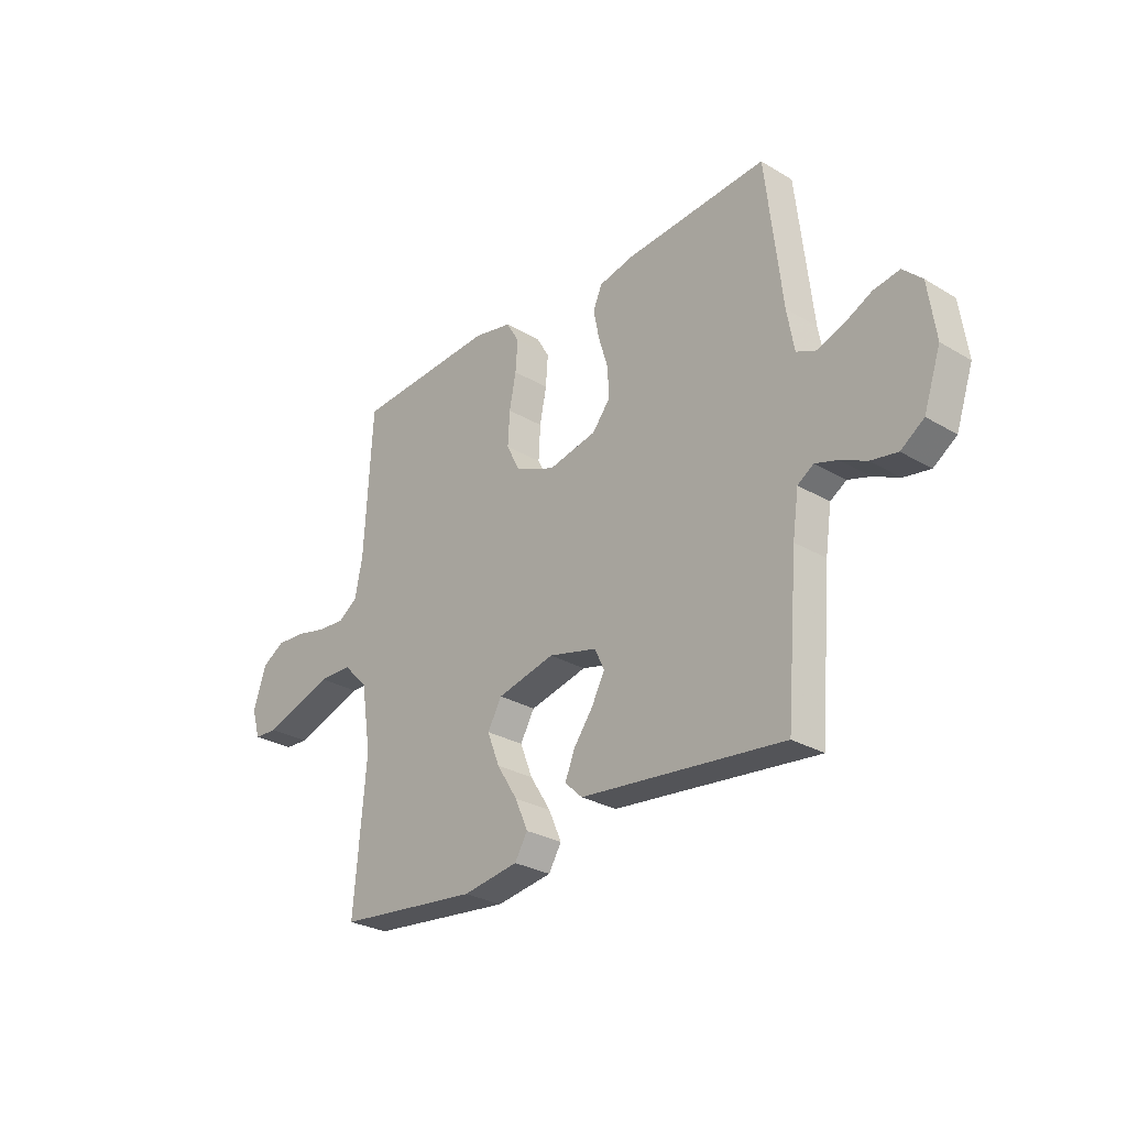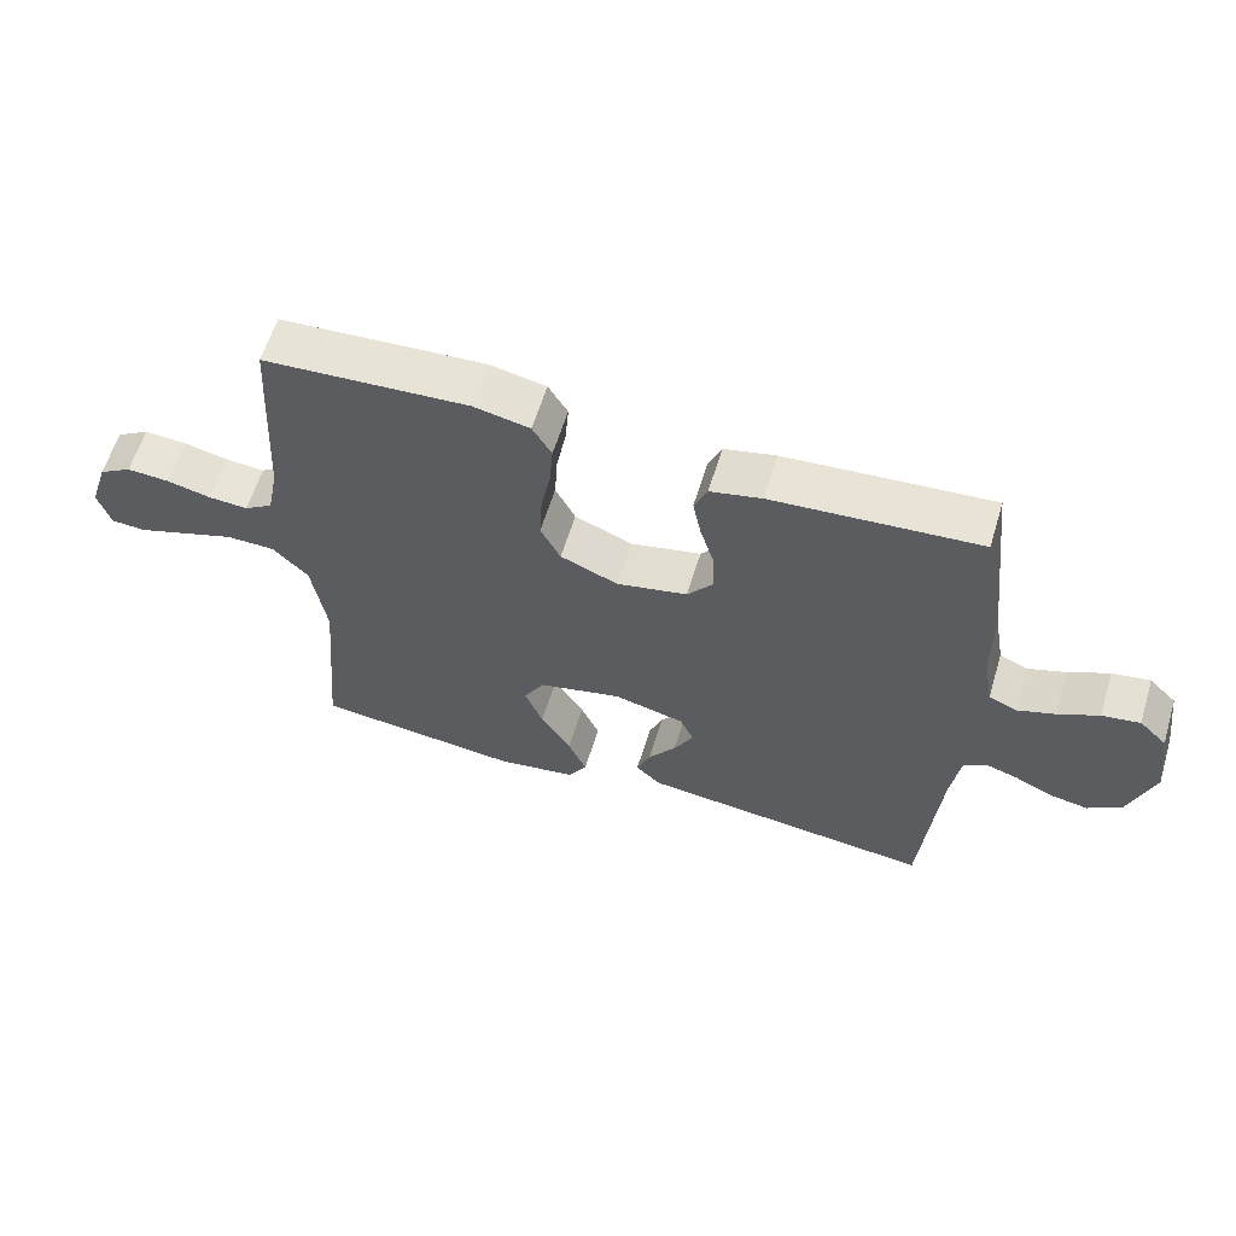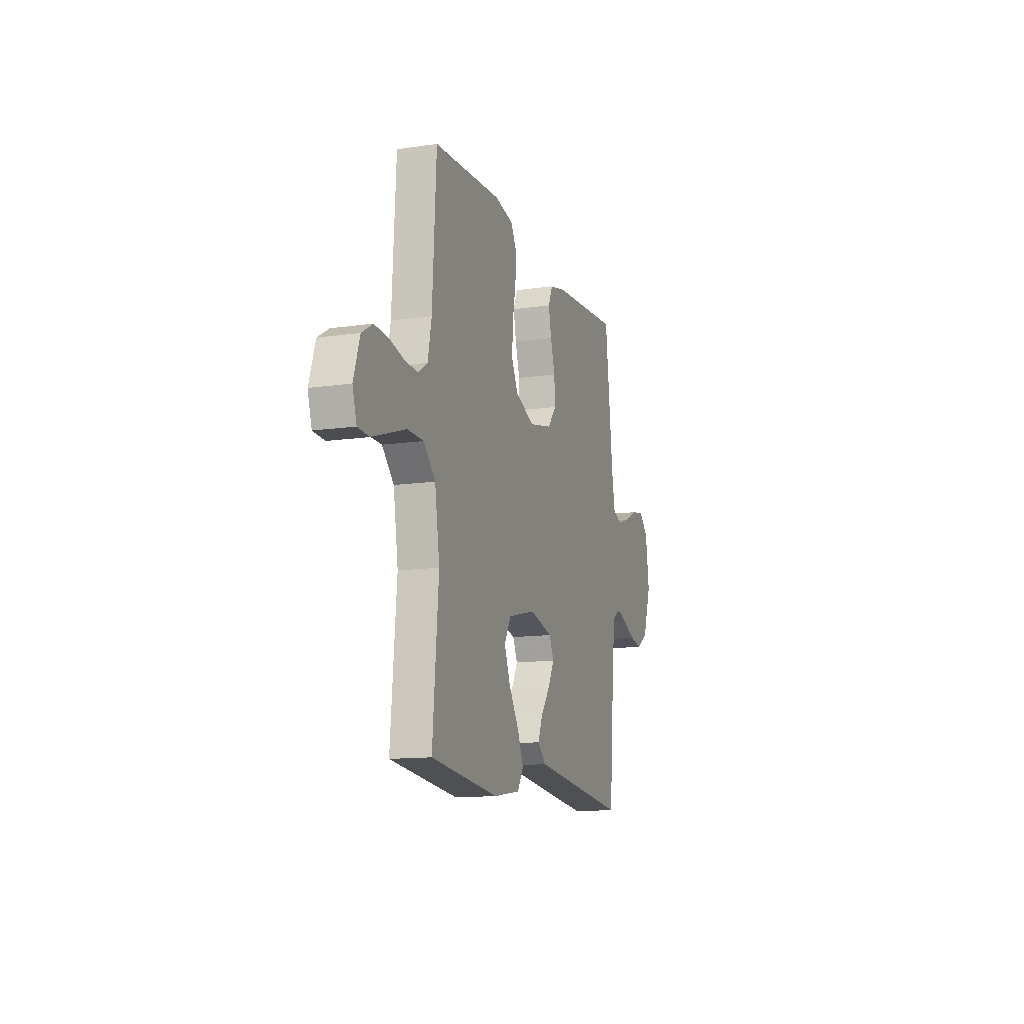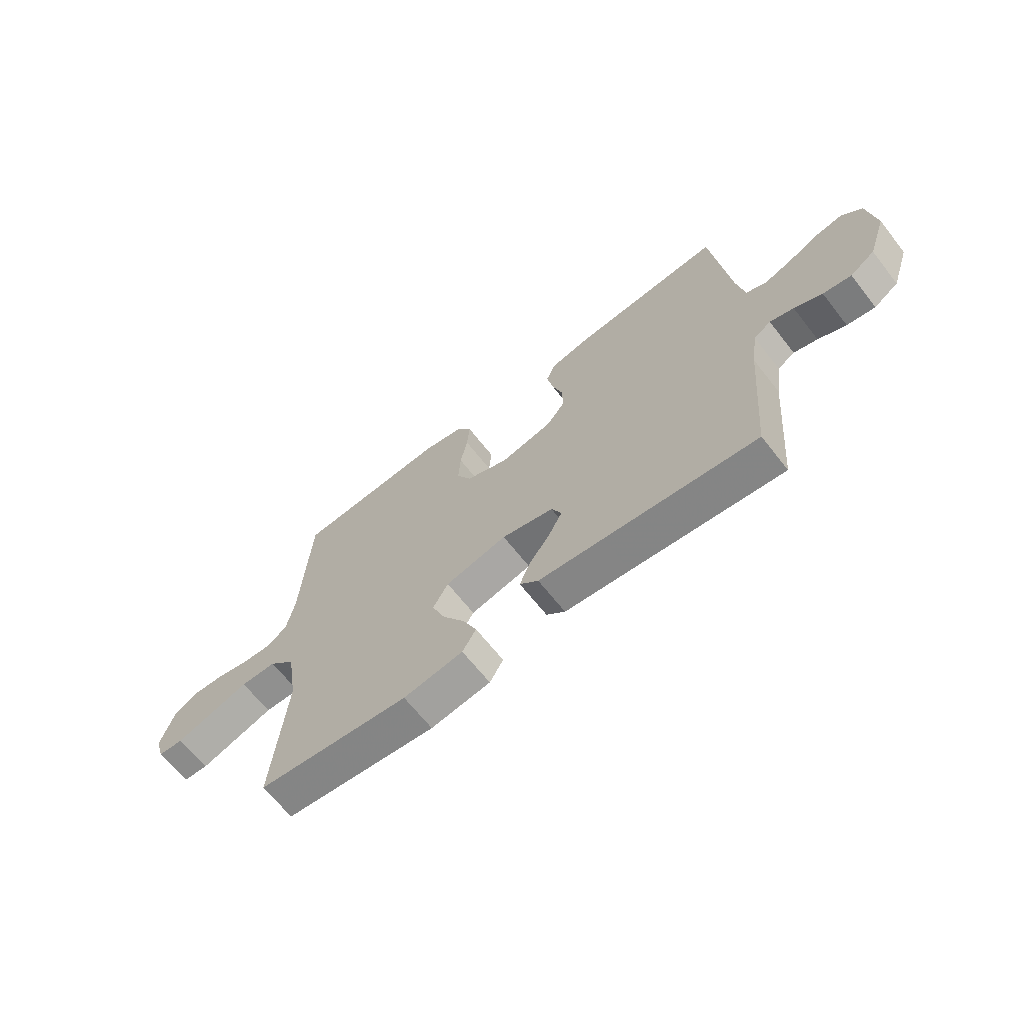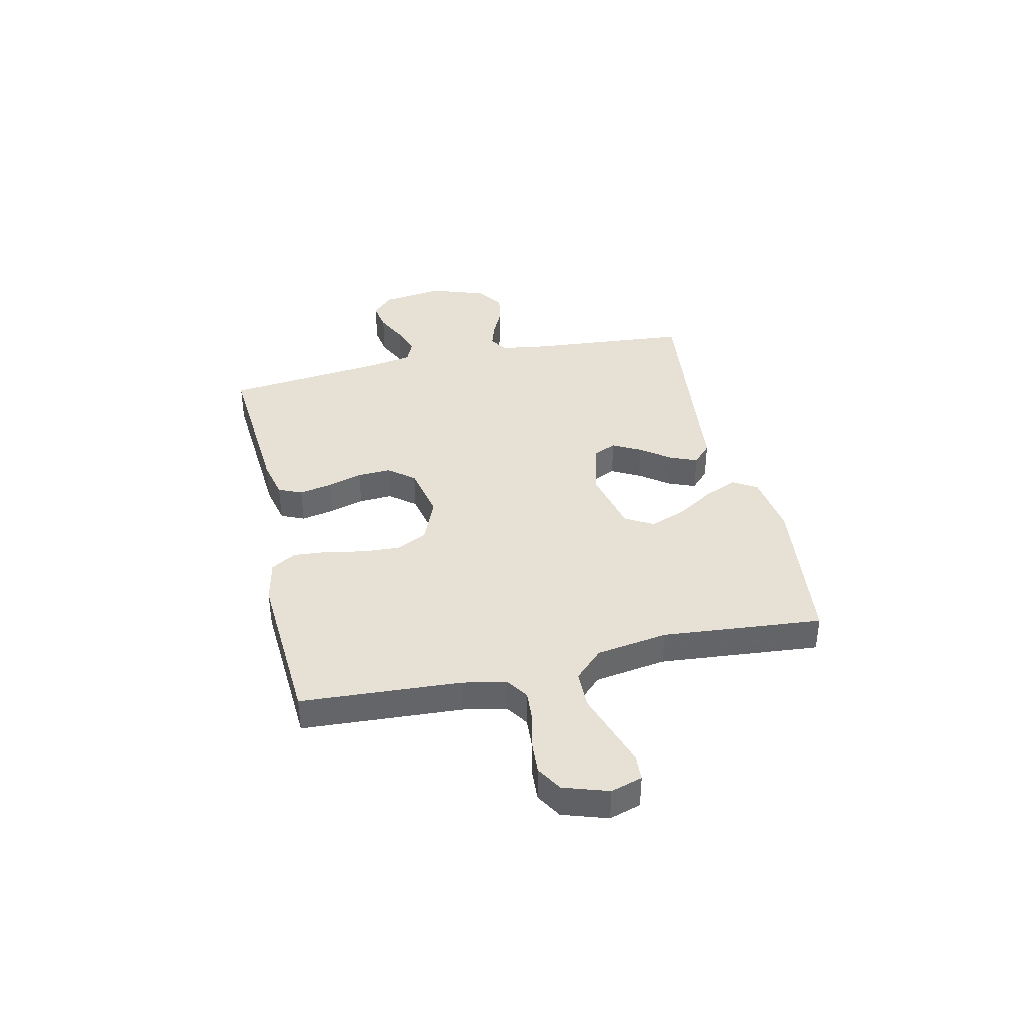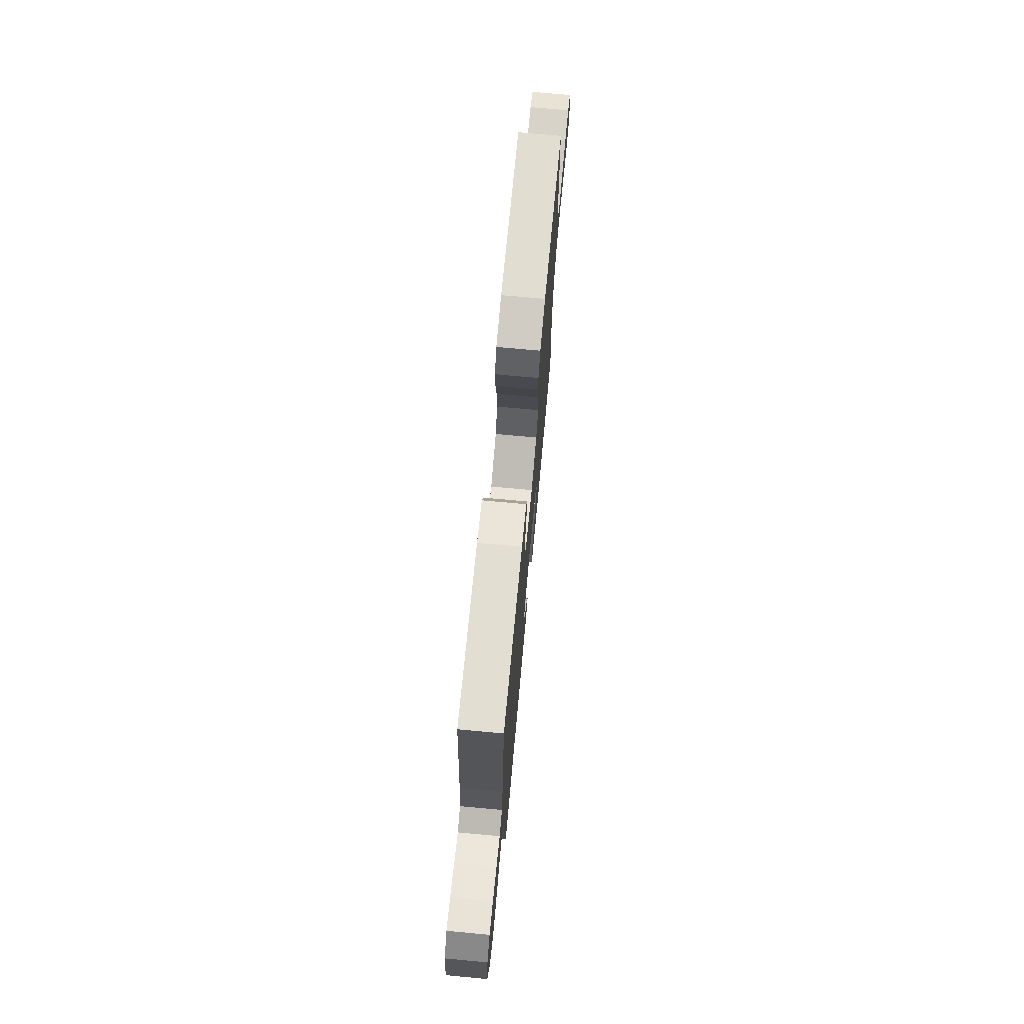
<metadata>
{"format":"obj","ext":"obj","renderer":"f3d","projection":"perspective","resolution":1024,"background":"white","views":[{"elev":-28.3,"azim":-131.8,"up":"+Z"},{"elev":60.5,"azim":-163.0,"up":"+Z"},{"elev":-12.9,"azim":108.5,"up":"+Z"},{"elev":-66.2,"azim":-141.8,"up":"+Z"},{"elev":39.1,"azim":77.5,"up":"+Y"},{"elev":72.2,"azim":-84.7,"up":"+Z"}]}
</metadata>
<code>
v -0.5 0.07 0.5
v -0.2 0.07 0.477
v -0.125 0.07 0.46
v -0.106 0.07 0.416
v -0.118 0.07 0.355
v -0.138 0.07 0.289
v -0.141 0.07 0.226
v -0.103 0.07 0.178
v 0 0.07 0.156
v 0.084 0.07 0.191
v 0.113 0.07 0.248
v 0.109 0.07 0.319
v 0.095 0.07 0.391
v 0.09 0.07 0.455
v 0.118 0.07 0.502
v 0.2 0.07 0.519
v 0.5 0.07 0.5
v 0.517 0.07 0.2
v 0.533 0.07 0.118
v 0.575 0.07 0.09
v 0.633 0.07 0.094
v 0.697 0.07 0.109
v 0.759 0.07 0.113
v 0.807 0.07 0.084
v 0.834 0.07 0
v 0.816 0.07 -0.059
v 0.766 0.07 -0.062
v 0.695 0.07 -0.038
v 0.618 0.07 -0.012
v 0.547 0.07 -0.013
v 0.495 0.07 -0.066
v 0.474 0.07 -0.2
v 0.5 0.07 -0.5
v 0.2 0.07 -0.533
v 0.082 0.07 -0.515
v 0.055 0.07 -0.47
v 0.082 0.07 -0.408
v 0.126 0.07 -0.338
v 0.152 0.07 -0.271
v 0.122 0.07 -0.218
v 0 0.07 -0.189
v -0.103 0.07 -0.215
v -0.123 0.07 -0.259
v -0.095 0.07 -0.312
v -0.054 0.07 -0.368
v -0.034 0.07 -0.418
v -0.071 0.07 -0.453
v -0.2 0.07 -0.467
v -0.5 0.07 -0.5
v -0.525 0.07 -0.2
v -0.538 0.07 -0.111
v -0.572 0.07 -0.089
v -0.619 0.07 -0.104
v -0.674 0.07 -0.13
v -0.73 0.07 -0.14
v -0.779 0.07 -0.106
v -0.815 0.07 0
v -0.799 0.07 0.115
v -0.759 0.07 0.154
v -0.704 0.07 0.145
v -0.645 0.07 0.116
v -0.59 0.07 0.097
v -0.549 0.07 0.115
v -0.534 0.07 0.2
v -0.5 0 0.5
v -0.2 0 0.477
v -0.125 0 0.46
v -0.106 0 0.416
v -0.118 0 0.355
v -0.138 0 0.289
v -0.141 0 0.226
v -0.103 0 0.178
v 0 0 0.156
v 0.084 0 0.191
v 0.113 0 0.248
v 0.109 0 0.319
v 0.095 0 0.391
v 0.09 0 0.455
v 0.118 0 0.502
v 0.2 0 0.519
v 0.5 0 0.5
v 0.517 0 0.2
v 0.533 0 0.118
v 0.575 0 0.09
v 0.633 0 0.094
v 0.697 0 0.109
v 0.759 0 0.113
v 0.807 0 0.084
v 0.834 0 0
v 0.816 0 -0.059
v 0.766 0 -0.062
v 0.695 0 -0.038
v 0.618 0 -0.012
v 0.547 0 -0.013
v 0.495 0 -0.066
v 0.474 0 -0.2
v 0.5 0 -0.5
v 0.2 0 -0.533
v 0.082 0 -0.515
v 0.055 0 -0.47
v 0.082 0 -0.408
v 0.126 0 -0.338
v 0.152 0 -0.271
v 0.122 0 -0.218
v 0 0 -0.189
v -0.103 0 -0.215
v -0.123 0 -0.259
v -0.095 0 -0.312
v -0.054 0 -0.368
v -0.034 0 -0.418
v -0.071 0 -0.453
v -0.2 0 -0.467
v -0.5 0 -0.5
v -0.525 0 -0.2
v -0.538 0 -0.111
v -0.572 0 -0.089
v -0.619 0 -0.104
v -0.674 0 -0.13
v -0.73 0 -0.14
v -0.779 0 -0.106
v -0.815 0 0
v -0.799 0 0.115
v -0.759 0 0.154
v -0.704 0 0.145
v -0.645 0 0.116
v -0.59 0 0.097
v -0.549 0 0.115
v -0.534 0 0.2
f 59 60 61
f 58 59 61
f 57 58 61
f 56 57 61
f 55 56 61
f 54 55 61
f 53 54 61
f 52 53 61 62
f 51 52 62 63
f 48 49 50
f 51 63 64
f 50 51 64
f 48 50 64
f 47 48 64
f 46 47 64
f 45 46 64
f 44 45 64
f 36 37 38
f 35 36 38
f 34 35 38
f 33 34 38
f 32 33 38
f 31 32 38 39
f 30 31 39 40
f 26 27 28
f 25 26 28
f 24 25 28
f 23 24 28
f 22 23 28
f 21 22 28
f 20 21 28 29
f 19 20 29 30
f 16 17 18
f 15 16 18
f 14 15 18
f 13 14 18
f 12 13 18
f 18 19 30
f 12 18 30
f 11 12 30
f 4 5 6
f 3 4 6
f 2 3 6
f 1 2 6
f 64 1 6
f 64 6 7
f 43 44 64
f 64 7 8
f 43 64 8
f 42 43 8
f 41 42 8 9
f 30 40 41
f 11 30 41
f 10 11 41
f 9 10 41
f 125 124 123
f 125 123 122
f 125 122 121
f 125 121 120
f 125 120 119
f 125 119 118
f 125 118 117
f 126 125 117 116
f 127 126 116 115
f 114 113 112
f 128 127 115
f 128 115 114
f 128 114 112
f 128 112 111
f 128 111 110
f 128 110 109
f 128 109 108
f 102 101 100
f 102 100 99
f 102 99 98
f 102 98 97
f 102 97 96
f 103 102 96 95
f 104 103 95 94
f 92 91 90
f 92 90 89
f 92 89 88
f 92 88 87
f 92 87 86
f 92 86 85
f 93 92 85 84
f 94 93 84 83
f 82 81 80
f 82 80 79
f 82 79 78
f 82 78 77
f 82 77 76
f 94 83 82
f 94 82 76
f 94 76 75
f 70 69 68
f 70 68 67
f 70 67 66
f 70 66 65
f 70 65 128
f 71 70 128
f 128 108 107
f 72 71 128
f 72 128 107
f 72 107 106
f 73 72 106 105
f 105 104 94
f 105 94 75
f 105 75 74
f 105 74 73
f 1 65 66 2
f 2 66 67 3
f 3 67 68 4
f 4 68 69 5
f 5 69 70 6
f 6 70 71 7
f 7 71 72 8
f 8 72 73 9
f 9 73 74 10
f 10 74 75 11
f 11 75 76 12
f 12 76 77 13
f 13 77 78 14
f 14 78 79 15
f 15 79 80 16
f 16 80 81 17
f 17 81 82 18
f 18 82 83 19
f 19 83 84 20
f 20 84 85 21
f 21 85 86 22
f 22 86 87 23
f 23 87 88 24
f 24 88 89 25
f 25 89 90 26
f 26 90 91 27
f 27 91 92 28
f 28 92 93 29
f 29 93 94 30
f 30 94 95 31
f 31 95 96 32
f 32 96 97 33
f 33 97 98 34
f 34 98 99 35
f 35 99 100 36
f 36 100 101 37
f 37 101 102 38
f 38 102 103 39
f 39 103 104 40
f 40 104 105 41
f 41 105 106 42
f 42 106 107 43
f 43 107 108 44
f 44 108 109 45
f 45 109 110 46
f 46 110 111 47
f 47 111 112 48
f 48 112 113 49
f 49 113 114 50
f 50 114 115 51
f 51 115 116 52
f 52 116 117 53
f 53 117 118 54
f 54 118 119 55
f 55 119 120 56
f 56 120 121 57
f 57 121 122 58
f 58 122 123 59
f 59 123 124 60
f 60 124 125 61
f 61 125 126 62
f 62 126 127 63
f 63 127 128 64
f 64 128 65 1

</code>
